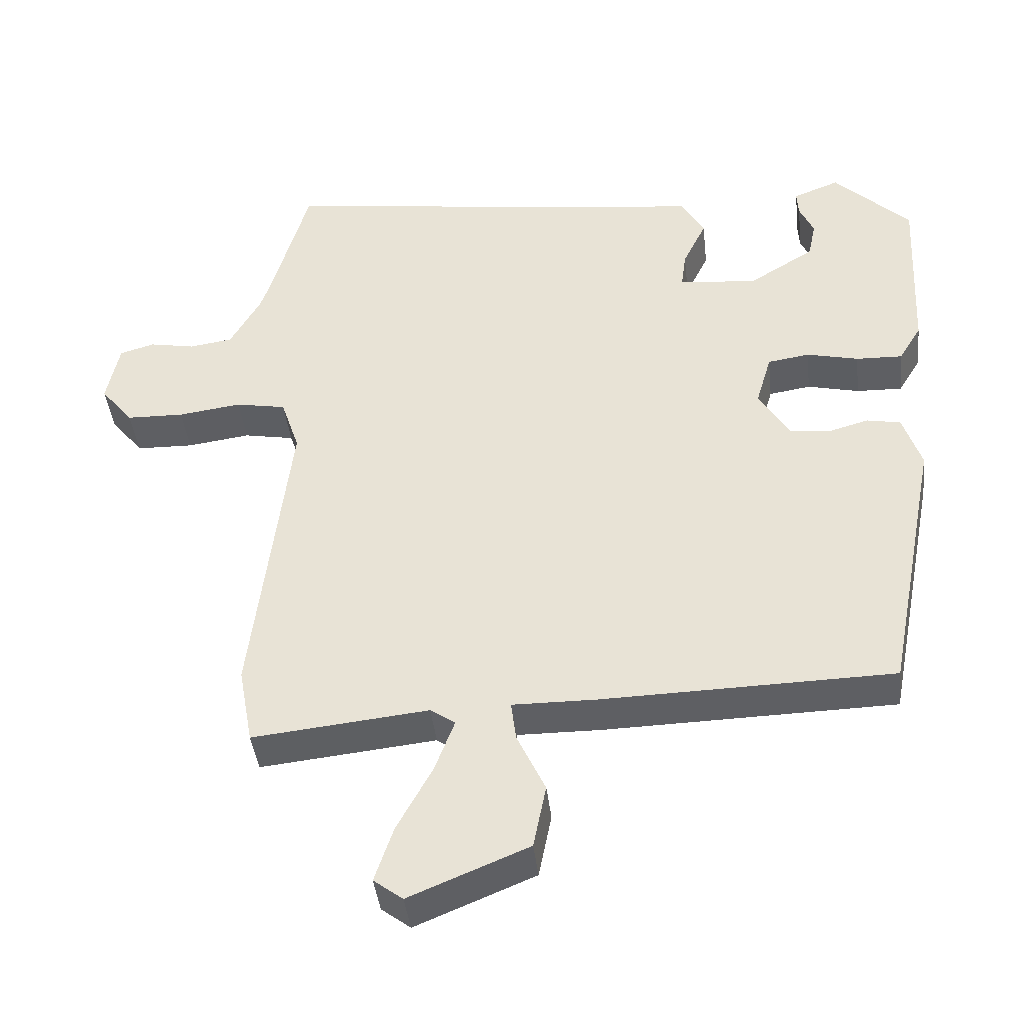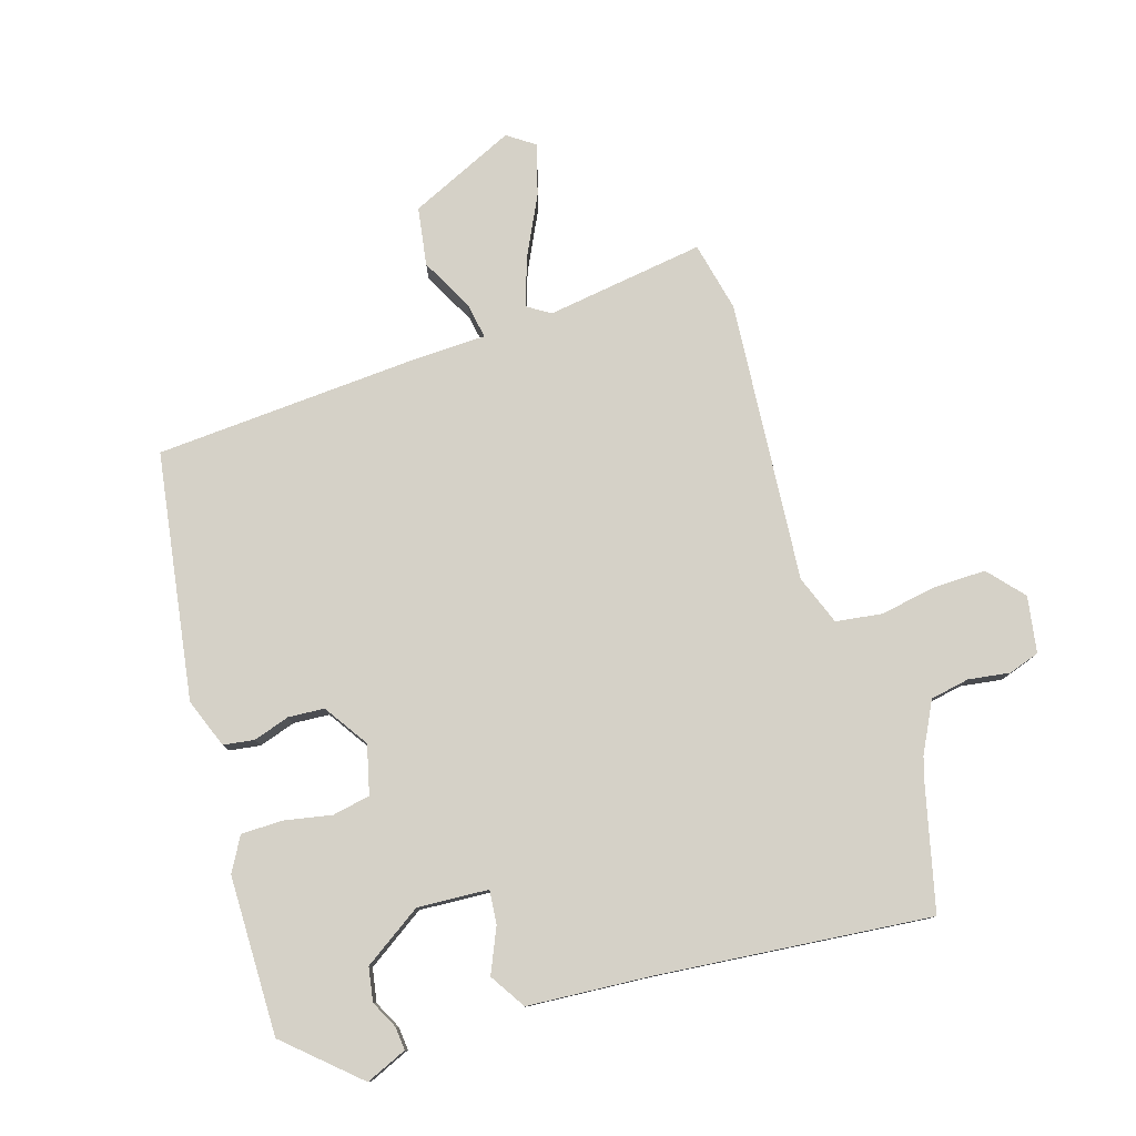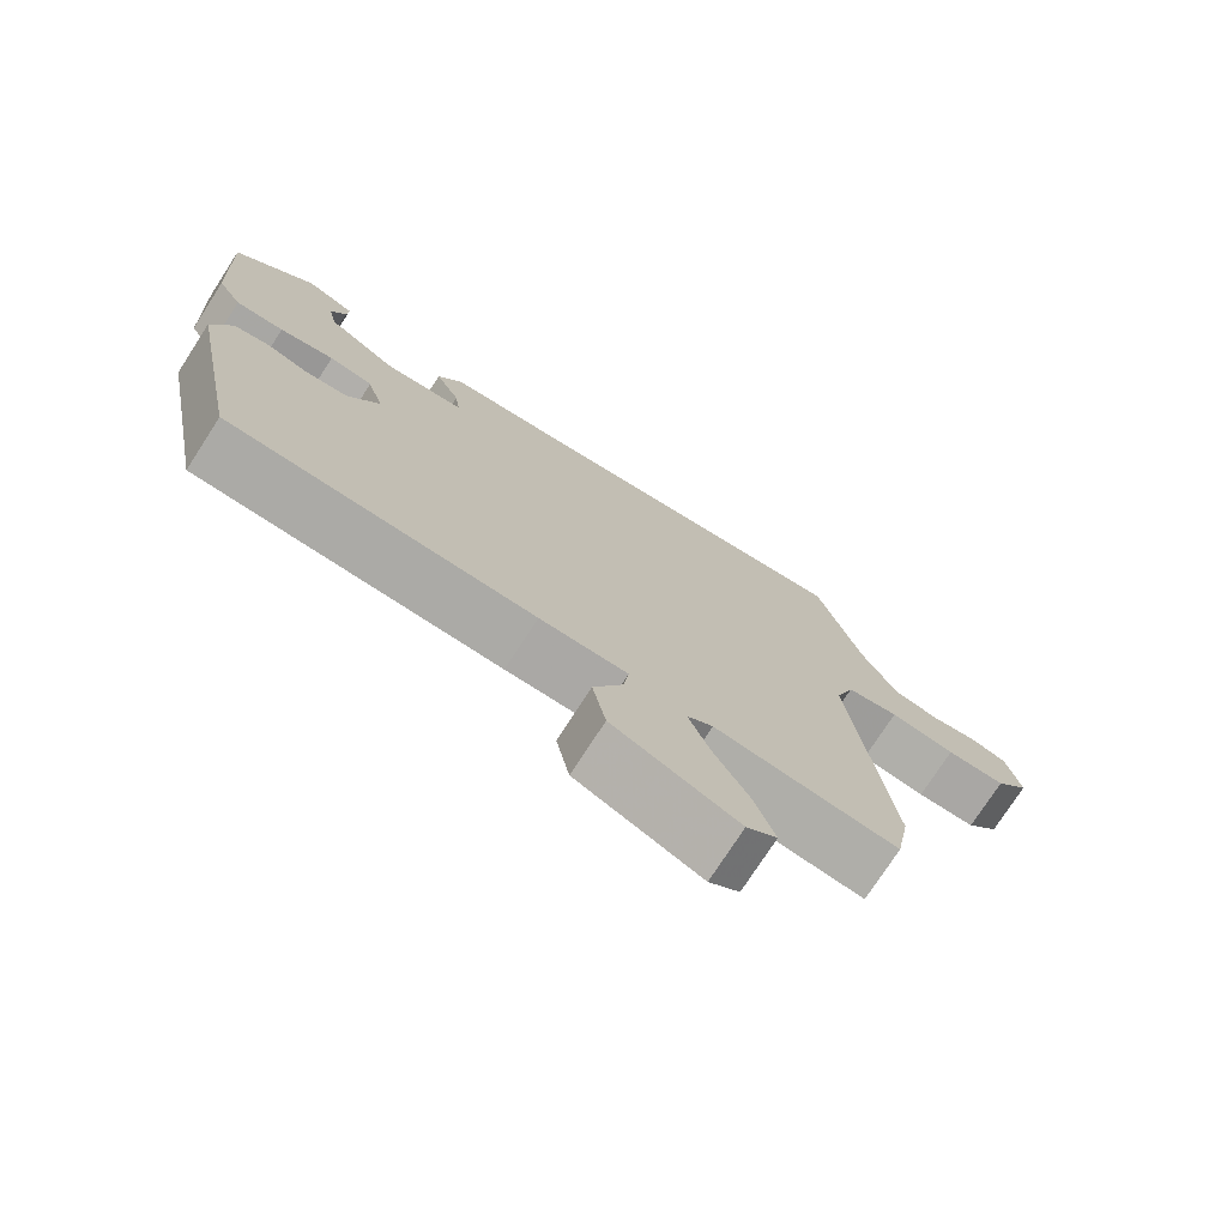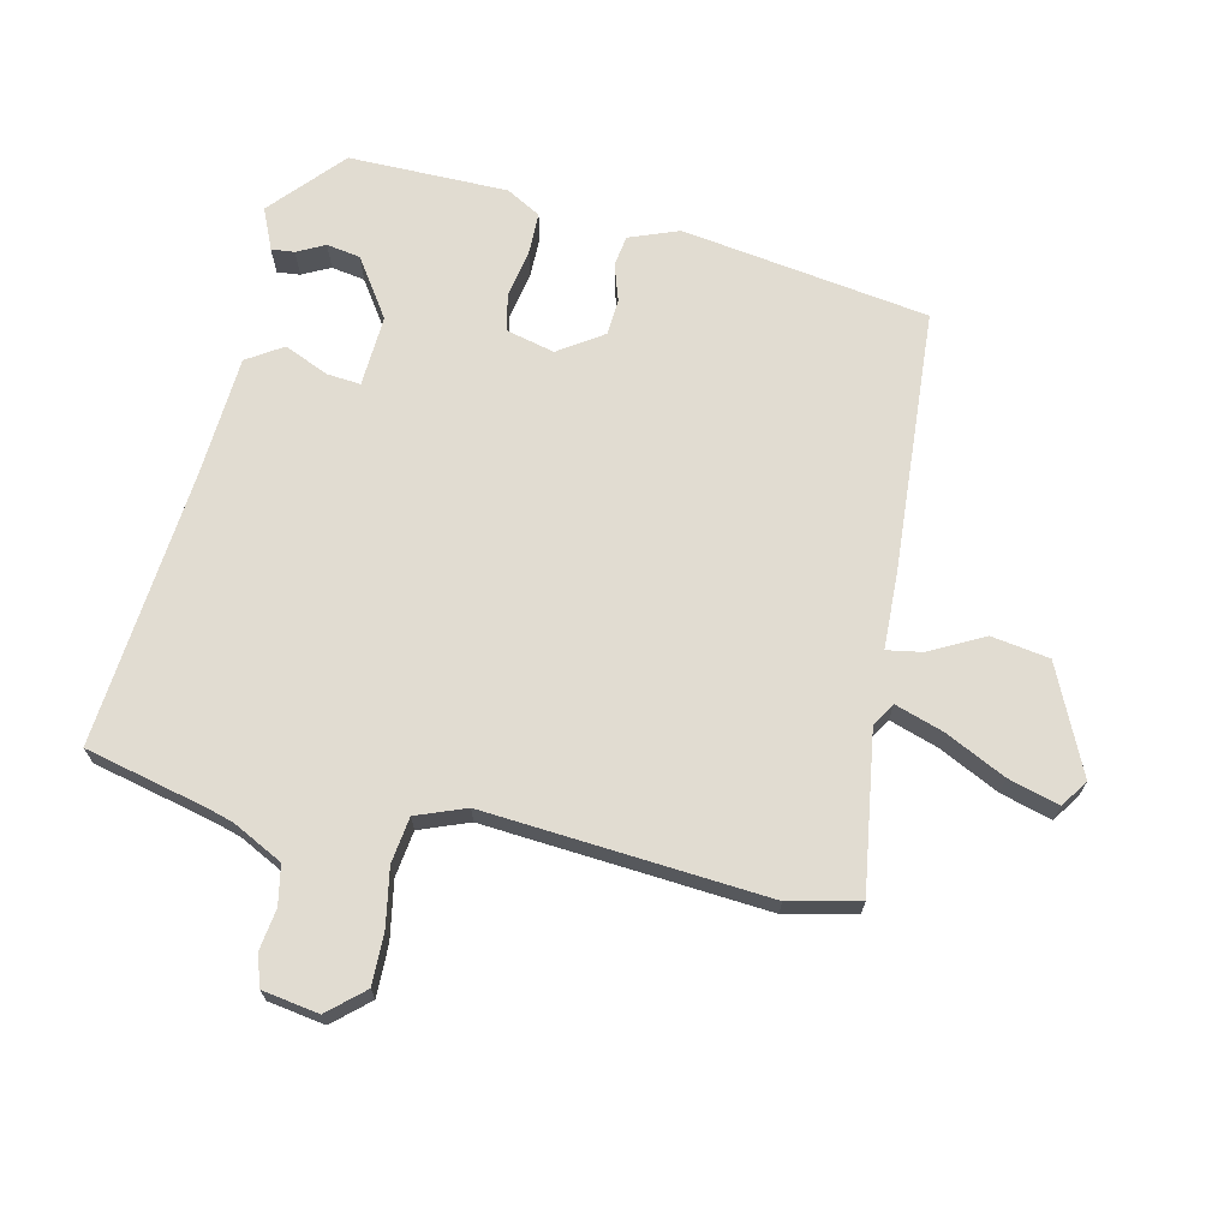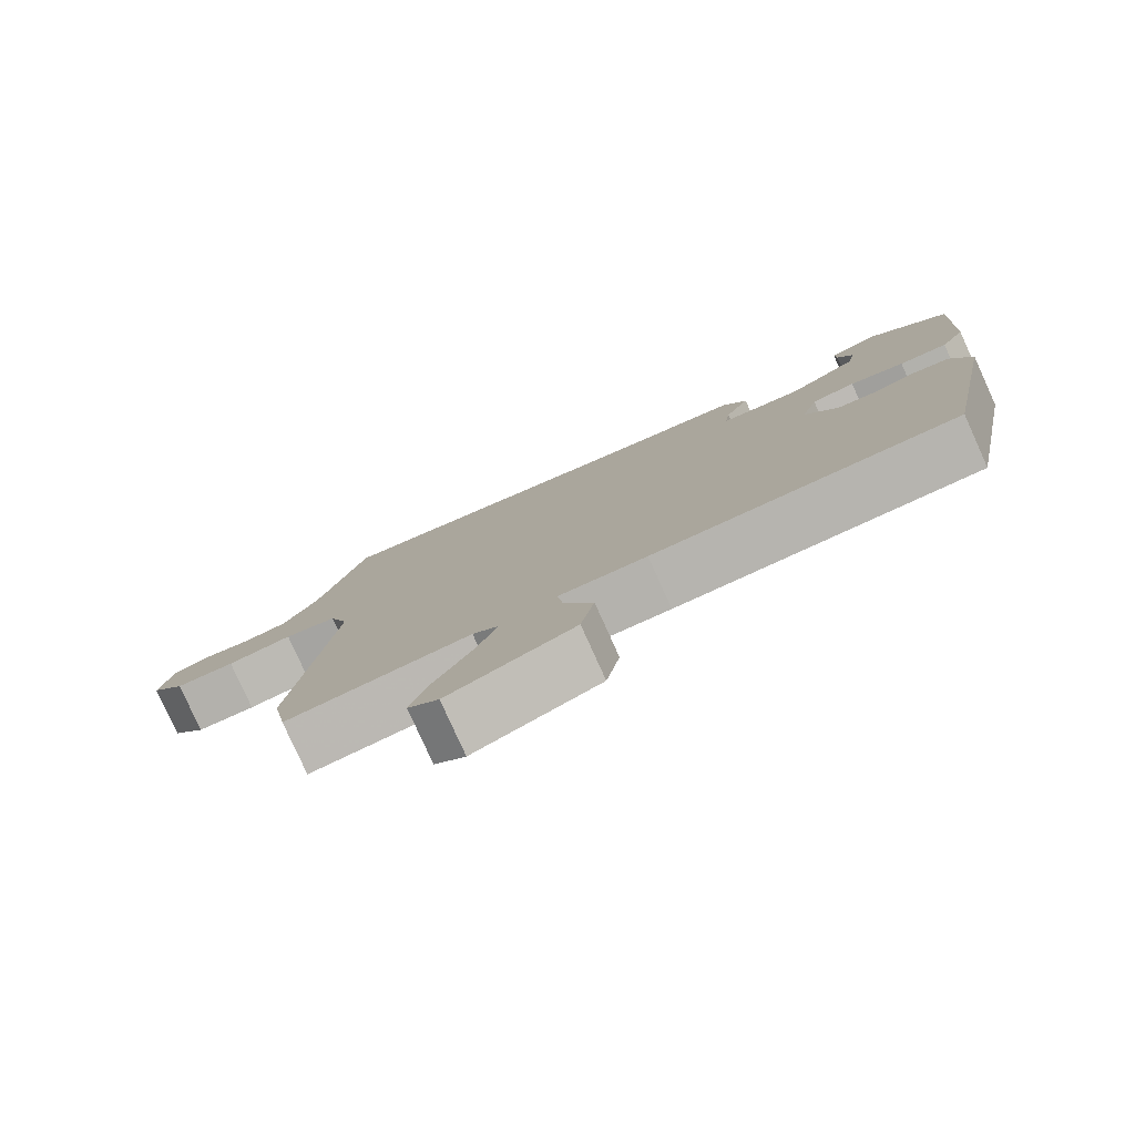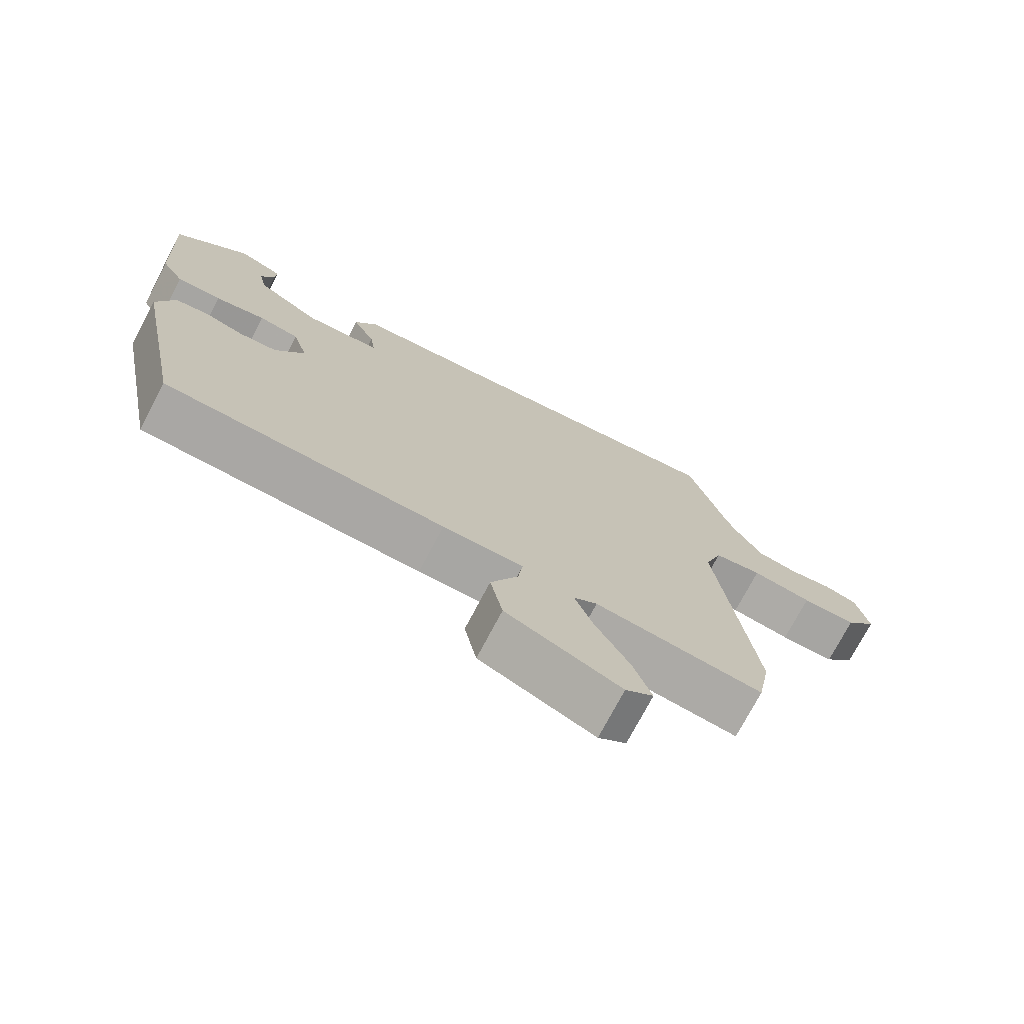
<metadata>
{"format":"obj","ext":"obj","renderer":"f3d","projection":"perspective","resolution":1024,"background":"white","views":[{"elev":-41.3,"azim":-173.6,"up":"+Z"},{"elev":78.8,"azim":-19.5,"up":"+Y"},{"elev":-75.3,"azim":-32.9,"up":"+Z"},{"elev":69.2,"azim":100.3,"up":"+Y"},{"elev":-79.9,"azim":-155.7,"up":"+Z"},{"elev":-74.3,"azim":-27.8,"up":"+Z"}]}
</metadata>
<code>
v -0.387 0.07 -0.469
v -0.461 0.07 -0.088
v -0.435 0.07 -0.01
v -0.387 0.07 -0.001
v -0.33 0.07 -0.017
v -0.274 0.07 -0.011
v -0.231 0.07 0.06
v -0.253 0.07 0.135
v -0.312 0.07 0.144
v -0.385 0.07 0.127
v -0.45 0.07 0.125
v -0.482 0.07 0.177
v -0.494 0.07 0.424
v -0.387 0.07 0.528
v -0.322 0.07 0.503
v -0.324 0.07 0.467
v -0.344 0.07 0.423
v -0.333 0.07 0.371
v -0.24 0.07 0.314
v -0.13 0.07 0.325
v -0.137 0.07 0.377
v -0.17 0.07 0.445
v -0.137 0.07 0.502
v 0.053 0.07 0.523
v 0.477 0.07 0.581
v 0.53 0.07 0.395
v 0.544 0.07 0.354
v 0.587 0.07 0.278
v 0.648 0.07 0.269
v 0.712 0.07 0.281
v 0.761 0.07 0.267
v 0.779 0.07 0.18
v 0.733 0.07 0.123
v 0.652 0.07 0.121
v 0.563 0.07 0.133
v 0.492 0.07 0.12
v 0.466 0.07 0.042
v 0.519 0.07 -0.394
v 0.499 0.07 -0.504
v 0.251 0.07 -0.478
v 0.216 0.07 -0.502
v 0.244 0.07 -0.576
v 0.294 0.07 -0.668
v 0.32 0.07 -0.746
v 0.279 0.07 -0.777
v 0.111 0.07 -0.708
v 0.093 0.07 -0.618
v 0.133 0.07 -0.533
v 0.14 0.07 -0.478
v 0.022 0.07 -0.479
v -0.387 0 -0.469
v -0.461 0 -0.088
v -0.435 0 -0.01
v -0.387 0 -0.001
v -0.33 0 -0.017
v -0.274 0 -0.011
v -0.231 0 0.06
v -0.253 0 0.135
v -0.312 0 0.144
v -0.385 0 0.127
v -0.45 0 0.125
v -0.482 0 0.177
v -0.494 0 0.424
v -0.387 0 0.528
v -0.322 0 0.503
v -0.324 0 0.467
v -0.344 0 0.423
v -0.333 0 0.371
v -0.24 0 0.314
v -0.13 0 0.325
v -0.137 0 0.377
v -0.17 0 0.445
v -0.137 0 0.502
v 0.053 0 0.523
v 0.477 0 0.581
v 0.53 0 0.395
v 0.544 0 0.354
v 0.587 0 0.278
v 0.648 0 0.269
v 0.712 0 0.281
v 0.761 0 0.267
v 0.779 0 0.18
v 0.733 0 0.123
v 0.652 0 0.121
v 0.563 0 0.133
v 0.492 0 0.12
v 0.466 0 0.042
v 0.519 0 -0.394
v 0.499 0 -0.504
v 0.251 0 -0.478
v 0.216 0 -0.502
v 0.244 0 -0.576
v 0.294 0 -0.668
v 0.32 0 -0.746
v 0.279 0 -0.777
v 0.111 0 -0.708
v 0.093 0 -0.618
v 0.133 0 -0.533
v 0.14 0 -0.478
v 0.022 0 -0.479
f 3 4 5
f 2 3 5
f 1 2 5
f 50 1 5
f 49 50 5
f 46 47 48
f 45 46 48
f 44 45 48
f 43 44 48
f 42 43 48
f 41 42 48 49
f 49 5 6
f 41 49 6
f 40 41 6
f 40 6 7
f 39 40 7
f 38 39 7
f 37 38 7
f 33 34 35
f 32 33 35
f 31 32 35
f 30 31 35
f 29 30 35
f 28 29 35 36
f 27 28 36
f 37 7 8
f 36 37 8
f 27 36 8
f 26 27 8
f 21 22 23 24
f 24 25 26
f 21 24 26
f 20 21 26
f 15 16 17
f 14 15 17
f 13 14 17
f 12 13 17
f 12 17 18
f 11 12 18
f 10 11 18
f 9 10 18
f 20 26 8 9
f 19 20 9
f 9 18 19
f 55 54 53
f 55 53 52
f 55 52 51
f 55 51 100
f 55 100 99
f 98 97 96
f 98 96 95
f 98 95 94
f 98 94 93
f 98 93 92
f 99 98 92 91
f 56 55 99
f 56 99 91
f 56 91 90
f 57 56 90
f 57 90 89
f 57 89 88
f 57 88 87
f 85 84 83
f 85 83 82
f 85 82 81
f 85 81 80
f 85 80 79
f 86 85 79 78
f 86 78 77
f 58 57 87
f 58 87 86
f 58 86 77
f 58 77 76
f 74 73 72 71
f 76 75 74
f 76 74 71
f 76 71 70
f 67 66 65
f 67 65 64
f 67 64 63
f 67 63 62
f 68 67 62
f 68 62 61
f 68 61 60
f 68 60 59
f 59 58 76 70
f 59 70 69
f 69 68 59
f 1 51 52 2
f 2 52 53 3
f 3 53 54 4
f 4 54 55 5
f 5 55 56 6
f 6 56 57 7
f 7 57 58 8
f 8 58 59 9
f 9 59 60 10
f 10 60 61 11
f 11 61 62 12
f 12 62 63 13
f 13 63 64 14
f 14 64 65 15
f 15 65 66 16
f 16 66 67 17
f 17 67 68 18
f 18 68 69 19
f 19 69 70 20
f 20 70 71 21
f 21 71 72 22
f 22 72 73 23
f 23 73 74 24
f 24 74 75 25
f 25 75 76 26
f 26 76 77 27
f 27 77 78 28
f 28 78 79 29
f 29 79 80 30
f 30 80 81 31
f 31 81 82 32
f 32 82 83 33
f 33 83 84 34
f 34 84 85 35
f 35 85 86 36
f 36 86 87 37
f 37 87 88 38
f 38 88 89 39
f 39 89 90 40
f 40 90 91 41
f 41 91 92 42
f 42 92 93 43
f 43 93 94 44
f 44 94 95 45
f 45 95 96 46
f 46 96 97 47
f 47 97 98 48
f 48 98 99 49
f 49 99 100 50
f 50 100 51 1

</code>
